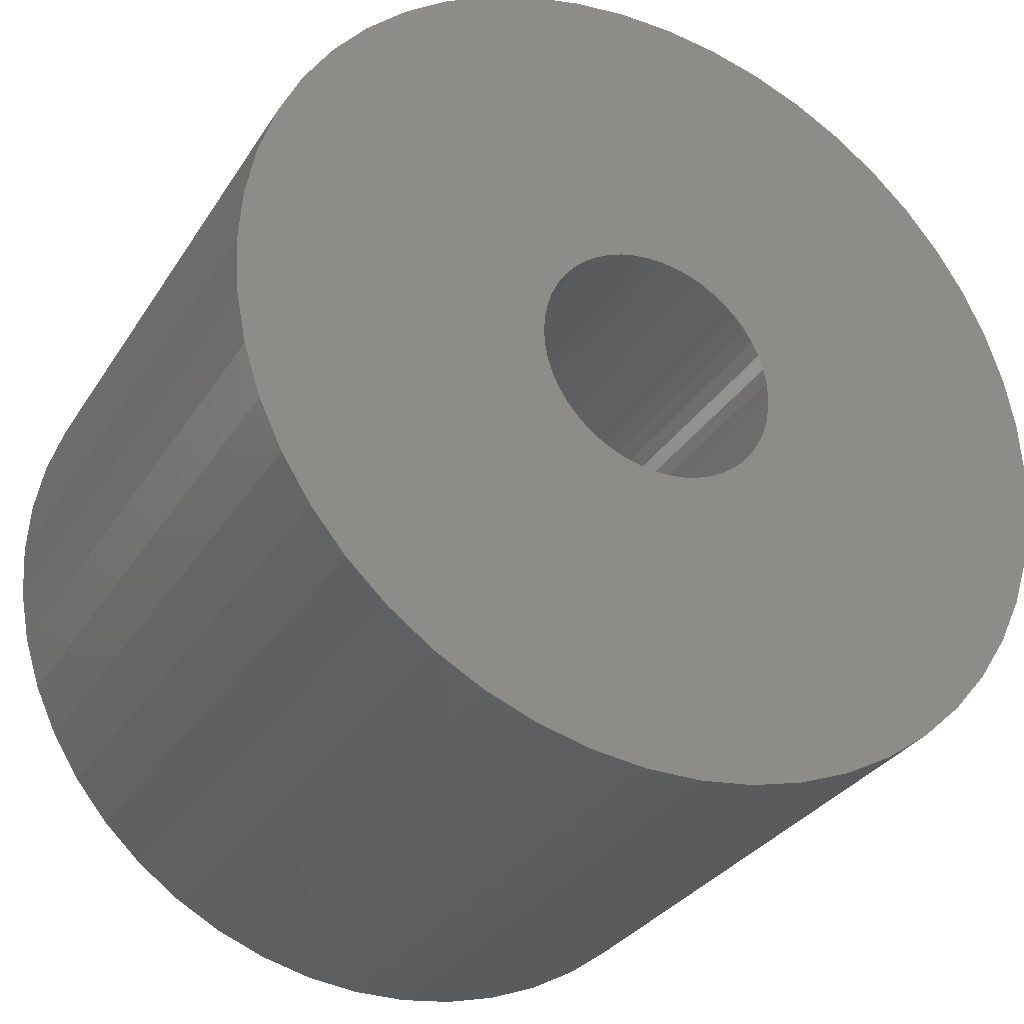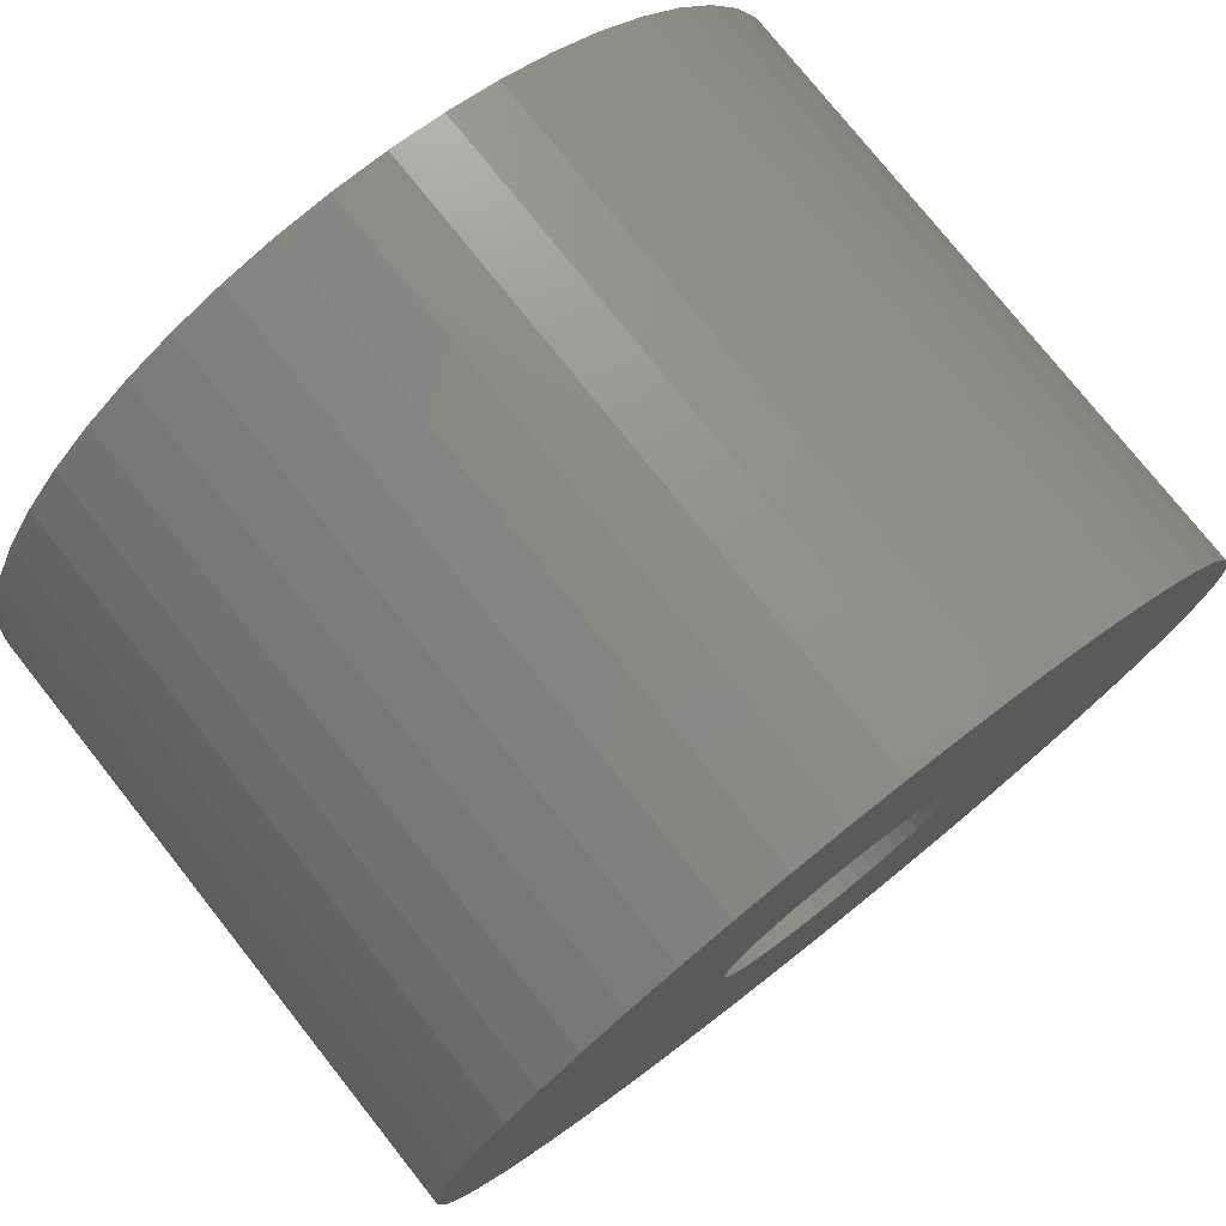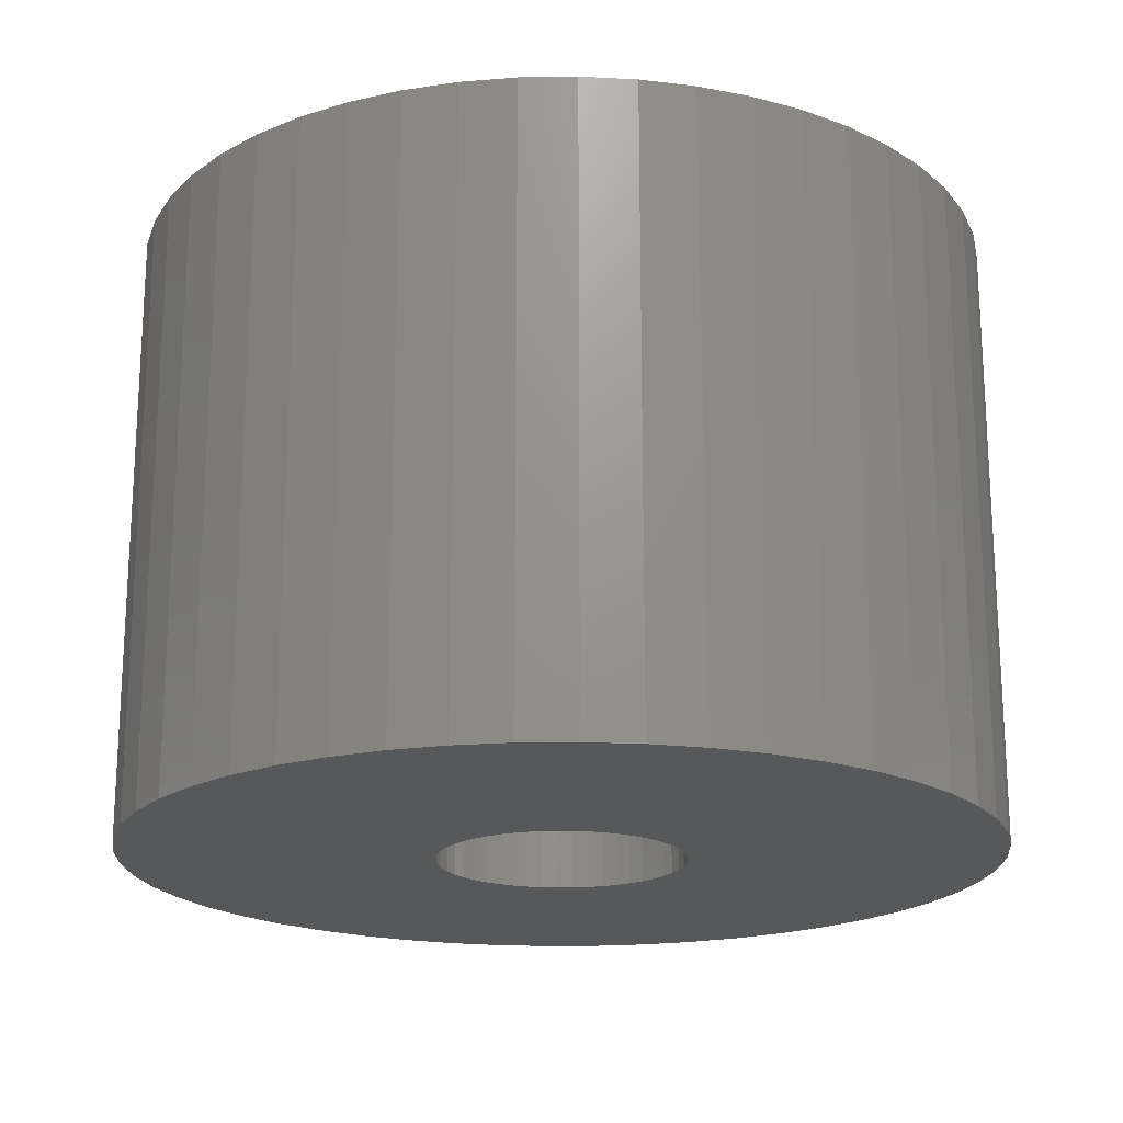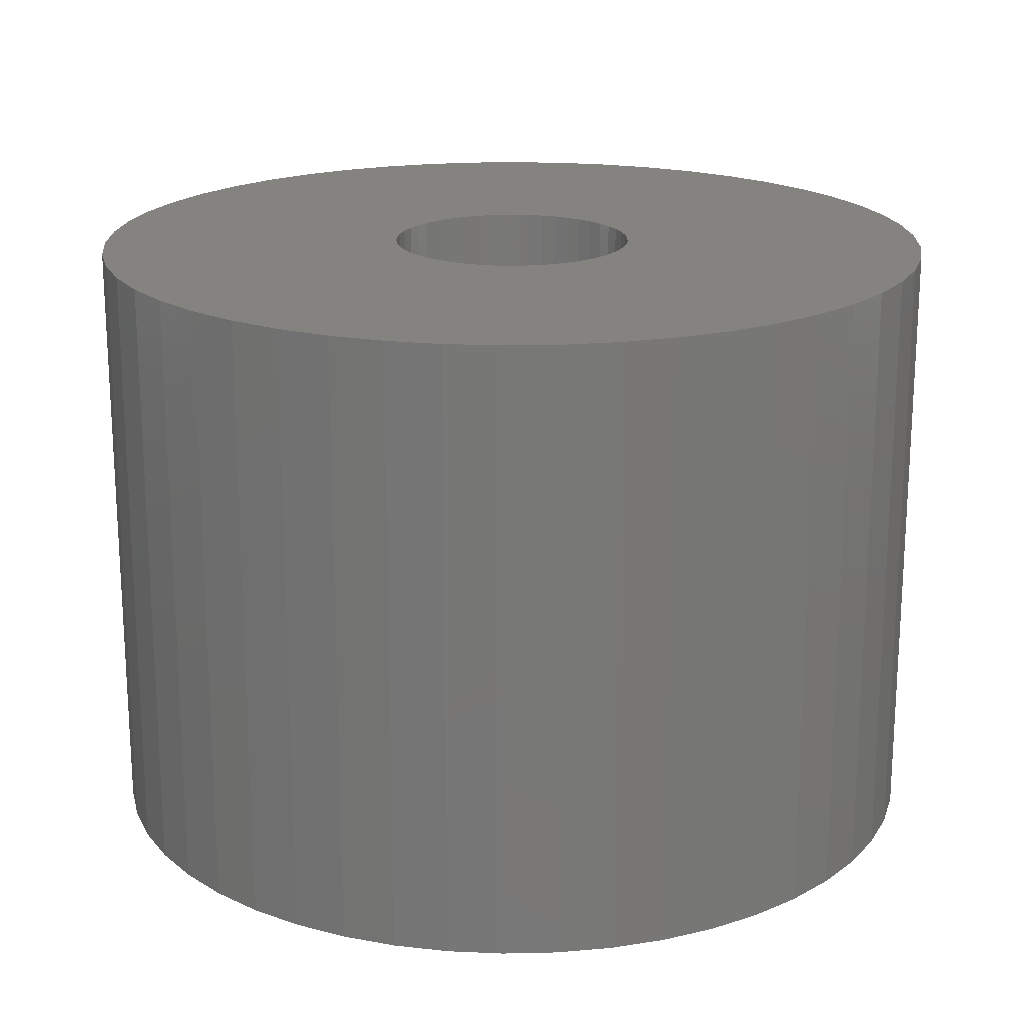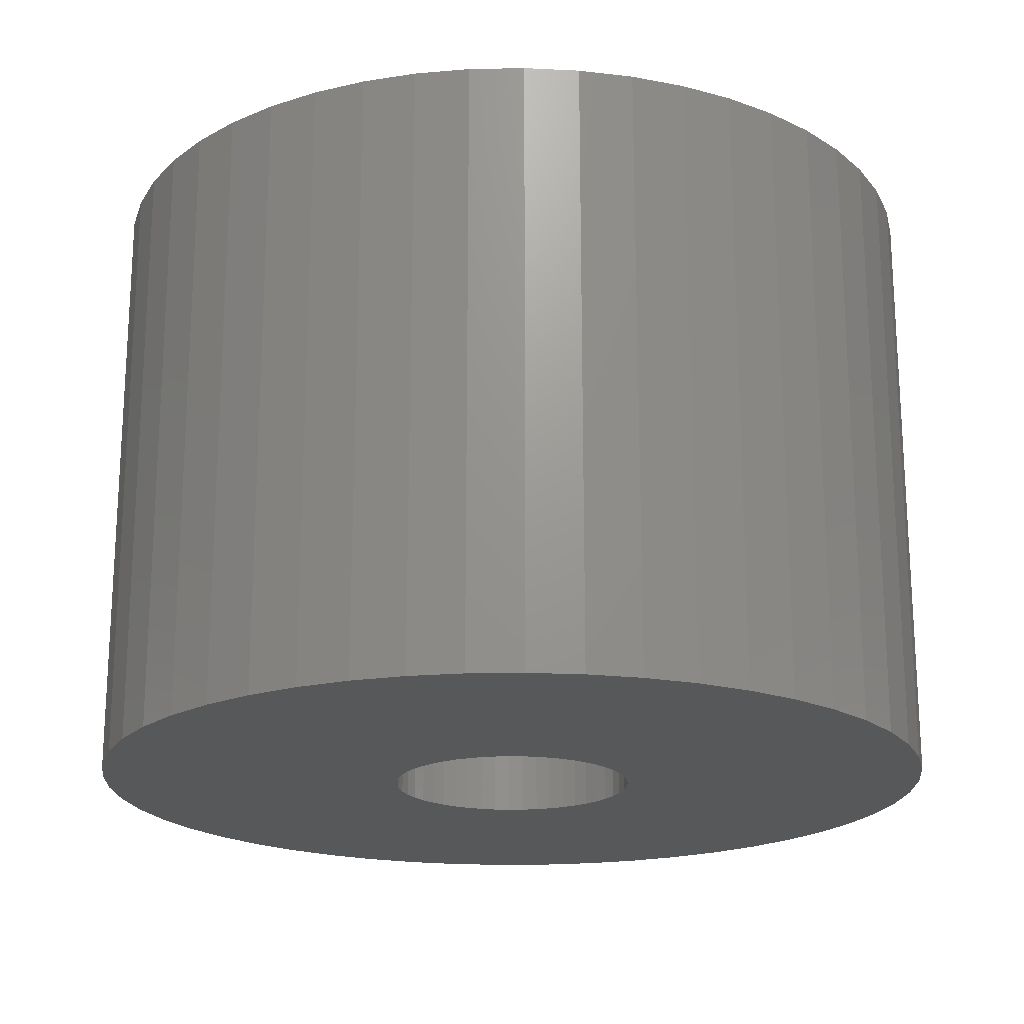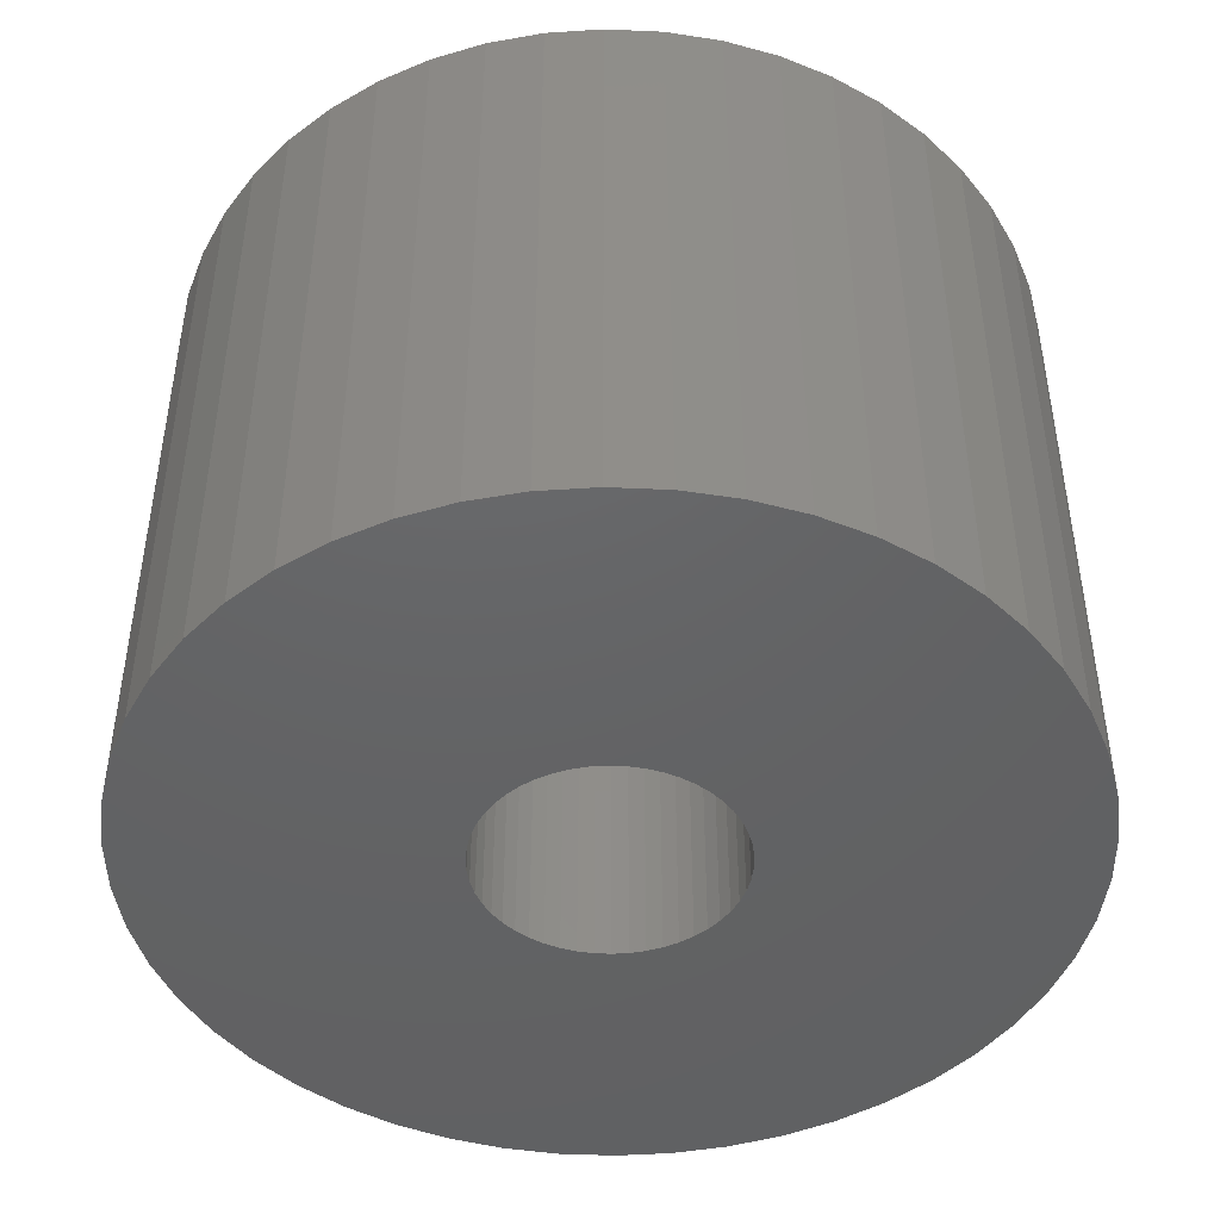
<metadata>
{"format":"stl","ext":"stl","renderer":"f3d","projection":"perspective","resolution":1024,"background":"white","views":[{"elev":-31.0,"azim":-27.0,"up":"+Y"},{"elev":76.7,"azim":-38.4,"up":"+Y"},{"elev":-19.4,"azim":80.8,"up":"+Z"},{"elev":19.2,"azim":98.4,"up":"+Z"},{"elev":-19.8,"azim":-84.4,"up":"+Z"},{"elev":-45.5,"azim":90.7,"up":"+Z"}]}
</metadata>
<code>
# stl→obj: 200 verts, 400 faces
v 17.5 0 12.5
v 17.36 2.193 -12.5
v 17.36 2.193 12.5
v 17.5 0 -12.5
v -17.5 0 -12.5
v -17.36 2.193 12.5
v -17.36 2.193 -12.5
v -17.5 0 12.5
v 1.099 17.47 -12.5
v -1.099 17.47 12.5
v 1.099 17.47 12.5
v -1.099 17.47 -12.5
v -1.099 -17.47 -12.5
v 1.099 -17.47 12.5
v -1.099 -17.47 12.5
v 1.099 -17.47 -12.5
v 12.76 11.98 -12.5
v 11.15 13.48 12.5
v 12.76 11.98 12.5
v 11.15 13.48 -12.5
v -11.15 13.48 -12.5
v -12.76 11.98 12.5
v -11.15 13.48 12.5
v -12.76 11.98 -12.5
v -5.408 16.64 -12.5
v -7.451 15.83 12.5
v -5.408 16.64 12.5
v -7.451 15.83 -12.5
v 16.27 6.442 12.5
v 15.34 8.431 -12.5
v 15.34 8.431 12.5
v 16.27 6.442 -12.5
v 16.95 4.352 -12.5
v 16.95 4.352 12.5
v 7.451 15.83 -12.5
v 5.408 16.64 12.5
v 7.451 15.83 12.5
v 5.408 16.64 -12.5
v 9.377 14.78 -12.5
v 9.377 14.78 12.5
v -16.27 6.442 -12.5
v -15.34 8.431 12.5
v -15.34 8.431 -12.5
v -16.27 6.442 12.5
v -16.95 4.352 -12.5
v -16.95 4.352 12.5
v -3.279 17.19 -12.5
v -3.279 17.19 12.5
v 3.279 -17.19 12.5
v 3.279 -17.19 -12.5
v 14.16 10.29 12.5
v 14.16 10.29 -12.5
v 3.279 17.19 12.5
v 3.279 17.19 -12.5
v -14.16 10.29 12.5
v -14.16 10.29 -12.5
v 5 0 12.5
v 4.961 0.6267 12.5
v 17.36 -2.193 12.5
v 4.843 1.243 12.5
v 4.961 -0.6267 12.5
v 4.649 1.841 12.5
v 16.95 -4.352 12.5
v 4.382 2.409 12.5
v 4.843 -1.243 12.5
v 4.045 2.939 12.5
v 16.27 -6.442 12.5
v 3.645 3.423 12.5
v 4.649 -1.841 12.5
v 3.187 3.853 12.5
v 15.34 -8.431 12.5
v 2.679 4.222 12.5
v 4.382 -2.409 12.5
v 2.129 4.524 12.5
v 14.16 -10.29 12.5
v 4.045 -2.939 12.5
v 1.545 4.755 12.5
v 0.9369 4.911 12.5
v 0.314 4.99 12.5
v -0.314 4.99 12.5
v -0.9369 4.911 12.5
v -1.545 4.755 12.5
v -2.129 4.524 12.5
v -2.679 4.222 12.5
v -9.377 14.78 12.5
v -3.187 3.853 12.5
v -3.645 3.423 12.5
v -4.045 2.939 12.5
v 12.76 -11.98 12.5
v 3.645 -3.423 12.5
v 11.15 -13.48 12.5
v 3.187 -3.853 12.5
v 9.377 -14.78 12.5
v 2.679 -4.222 12.5
v 7.451 -15.83 12.5
v 2.129 -4.524 12.5
v 5.408 -16.64 12.5
v 1.545 -4.755 12.5
v 0.9369 -4.911 12.5
v 0.314 -4.99 12.5
v -0.314 -4.99 12.5
v -0.9369 -4.911 12.5
v -3.279 -17.19 12.5
v -1.545 -4.755 12.5
v -5.408 -16.64 12.5
v -2.129 -4.524 12.5
v -7.451 -15.83 12.5
v -2.679 -4.222 12.5
v -9.377 -14.78 12.5
v -3.187 -3.853 12.5
v -11.15 -13.48 12.5
v -3.645 -3.423 12.5
v -12.76 -11.98 12.5
v -4.045 -2.939 12.5
v -14.16 -10.29 12.5
v -4.382 -2.409 12.5
v -15.34 -8.431 12.5
v -4.649 -1.841 12.5
v -16.27 -6.442 12.5
v -4.843 -1.243 12.5
v -16.95 -4.352 12.5
v -4.961 -0.6267 12.5
v -17.36 -2.193 12.5
v -5 0 12.5
v -4.382 2.409 12.5
v -4.649 1.841 12.5
v -4.843 1.243 12.5
v -4.961 0.6267 12.5
v -9.377 14.78 -12.5
v 17.36 -2.193 -12.5
v 16.95 -4.352 -12.5
v -12.76 -11.98 -12.5
v -11.15 -13.48 -12.5
v -15.34 -8.431 -12.5
v -16.27 -6.442 -12.5
v -14.16 -10.29 -12.5
v 5 0 -12.5
v 4.961 -0.6267 -12.5
v 4.843 -1.243 -12.5
v 16.27 -6.442 -12.5
v 4.961 0.6267 -12.5
v 4.649 -1.841 -12.5
v 15.34 -8.431 -12.5
v 4.382 -2.409 -12.5
v 14.16 -10.29 -12.5
v 4.843 1.243 -12.5
v 4.045 -2.939 -12.5
v 12.76 -11.98 -12.5
v 3.645 -3.423 -12.5
v 11.15 -13.48 -12.5
v 4.649 1.841 -12.5
v 3.187 -3.853 -12.5
v 9.377 -14.78 -12.5
v 2.679 -4.222 -12.5
v 7.451 -15.83 -12.5
v 4.382 2.409 -12.5
v 2.129 -4.524 -12.5
v 5.408 -16.64 -12.5
v 4.045 2.939 -12.5
v 1.545 -4.755 -12.5
v 0.9369 -4.911 -12.5
v 0.314 -4.99 -12.5
v -0.314 -4.99 -12.5
v -0.9369 -4.911 -12.5
v -3.279 -17.19 -12.5
v -1.545 -4.755 -12.5
v -5.408 -16.64 -12.5
v -2.129 -4.524 -12.5
v -7.451 -15.83 -12.5
v -2.679 -4.222 -12.5
v -9.377 -14.78 -12.5
v -3.187 -3.853 -12.5
v -3.645 -3.423 -12.5
v -4.045 -2.939 -12.5
v 3.645 3.423 -12.5
v 3.187 3.853 -12.5
v 2.679 4.222 -12.5
v 2.129 4.524 -12.5
v 1.545 4.755 -12.5
v 0.9369 4.911 -12.5
v 0.314 4.99 -12.5
v -0.314 4.99 -12.5
v -0.9369 4.911 -12.5
v -1.545 4.755 -12.5
v -2.129 4.524 -12.5
v -2.679 4.222 -12.5
v -3.187 3.853 -12.5
v -3.645 3.423 -12.5
v -4.045 2.939 -12.5
v -4.382 2.409 -12.5
v -4.649 1.841 -12.5
v -4.843 1.243 -12.5
v -4.961 0.6267 -12.5
v -5 0 -12.5
v -4.382 -2.409 -12.5
v -4.649 -1.841 -12.5
v -4.843 -1.243 -12.5
v -16.95 -4.352 -12.5
v -4.961 -0.6267 -12.5
v -17.36 -2.193 -12.5
f 1 2 3
f 2 1 4
f 5 6 7
f 6 5 8
f 9 10 11
f 10 9 12
f 13 14 15
f 14 13 16
f 17 18 19
f 18 17 20
f 21 22 23
f 22 21 24
f 25 26 27
f 26 25 28
f 29 30 31
f 30 29 32
f 3 33 34
f 33 3 2
f 35 36 37
f 36 35 38
f 39 37 40
f 37 39 35
f 41 42 43
f 42 41 44
f 45 44 41
f 44 45 46
f 47 27 48
f 27 47 25
f 16 49 14
f 49 16 50
f 34 32 29
f 32 34 33
f 51 17 19
f 17 51 52
f 31 52 51
f 52 31 30
f 38 53 36
f 53 38 54
f 54 11 53
f 11 54 9
f 20 40 18
f 40 20 39
f 43 55 56
f 55 43 42
f 56 22 24
f 22 56 55
f 7 46 45
f 46 7 6
f 57 1 3
f 58 3 34
f 1 57 59
f 60 34 29
f 61 59 57
f 62 29 31
f 59 61 63
f 64 31 51
f 65 63 61
f 66 51 19
f 63 65 67
f 68 19 18
f 69 67 65
f 70 18 40
f 67 69 71
f 72 40 37
f 73 71 69
f 74 37 36
f 71 73 75
f 76 75 73
f 3 58 57
f 34 60 58
f 29 62 60
f 31 64 62
f 51 66 64
f 19 68 66
f 77 36 53
f 18 70 68
f 40 72 70
f 37 74 72
f 36 77 74
f 78 53 11
f 53 78 77
f 11 79 78
f 11 80 79
f 10 80 11
f 80 10 81
f 48 81 10
f 81 48 82
f 27 82 48
f 82 27 83
f 26 83 27
f 83 26 84
f 85 84 26
f 84 85 86
f 23 86 85
f 86 23 87
f 22 87 23
f 55 88 22
f 87 22 88
f 75 76 89
f 90 89 76
f 89 90 91
f 92 91 90
f 91 92 93
f 94 93 92
f 93 94 95
f 96 95 94
f 95 96 97
f 98 97 96
f 97 98 49
f 99 49 98
f 49 99 14
f 100 14 99
f 101 14 100
f 15 101 102
f 101 15 14
f 103 102 104
f 105 104 106
f 107 106 108
f 109 108 110
f 102 103 15
f 111 110 112
f 113 112 114
f 115 114 116
f 117 116 118
f 119 118 120
f 121 120 122
f 104 105 103
f 123 122 124
f 88 55 125
f 42 125 55
f 106 107 105
f 125 42 126
f 108 109 107
f 44 126 42
f 110 111 109
f 126 44 127
f 112 113 111
f 46 127 44
f 114 115 113
f 127 46 128
f 116 117 115
f 6 128 46
f 118 119 117
f 128 6 124
f 120 121 119
f 8 124 6
f 122 123 121
f 124 8 123
f 28 85 26
f 85 28 129
f 129 23 85
f 23 129 21
f 12 48 10
f 48 12 47
f 59 4 1
f 4 59 130
f 63 130 59
f 130 63 131
f 132 111 113
f 111 132 133
f 134 119 135
f 119 134 117
f 136 117 134
f 117 136 115
f 137 4 130
f 138 130 131
f 4 137 2
f 139 131 140
f 141 2 137
f 142 140 143
f 2 141 33
f 144 143 145
f 146 33 141
f 147 145 148
f 33 146 32
f 149 148 150
f 151 32 146
f 152 150 153
f 32 151 30
f 154 153 155
f 156 30 151
f 157 155 158
f 30 156 52
f 159 52 156
f 130 138 137
f 131 139 138
f 140 142 139
f 143 144 142
f 145 147 144
f 148 149 147
f 160 158 50
f 150 152 149
f 153 154 152
f 155 157 154
f 158 160 157
f 161 50 16
f 50 161 160
f 16 162 161
f 16 163 162
f 13 163 16
f 163 13 164
f 165 164 13
f 164 165 166
f 167 166 165
f 166 167 168
f 169 168 167
f 168 169 170
f 171 170 169
f 170 171 172
f 133 172 171
f 172 133 173
f 132 173 133
f 136 174 132
f 173 132 174
f 52 159 17
f 175 17 159
f 17 175 20
f 176 20 175
f 20 176 39
f 177 39 176
f 39 177 35
f 178 35 177
f 35 178 38
f 179 38 178
f 38 179 54
f 180 54 179
f 54 180 9
f 181 9 180
f 182 9 181
f 12 182 183
f 182 12 9
f 47 183 184
f 25 184 185
f 28 185 186
f 129 186 187
f 183 47 12
f 21 187 188
f 24 188 189
f 56 189 190
f 43 190 191
f 41 191 192
f 45 192 193
f 184 25 47
f 7 193 194
f 174 136 195
f 134 195 136
f 185 28 25
f 195 134 196
f 186 129 28
f 135 196 134
f 187 21 129
f 196 135 197
f 188 24 21
f 198 197 135
f 189 56 24
f 197 198 199
f 190 43 56
f 200 199 198
f 191 41 43
f 199 200 194
f 192 45 41
f 5 194 200
f 193 7 45
f 194 5 7
f 155 93 95
f 93 155 153
f 71 140 67
f 140 71 143
f 132 115 136
f 115 132 113
f 135 121 198
f 121 135 119
f 150 89 91
f 89 150 148
f 158 95 97
f 95 158 155
f 50 97 49
f 97 50 158
f 75 143 71
f 143 75 145
f 89 145 75
f 145 89 148
f 67 131 63
f 131 67 140
f 169 105 107
f 105 169 167
f 167 103 105
f 103 167 165
f 198 123 200
f 123 198 121
f 200 8 5
f 8 200 123
f 153 91 93
f 91 153 150
f 165 15 103
f 15 165 13
f 171 107 109
f 107 171 169
f 133 109 111
f 109 133 171
f 127 191 126
f 191 127 192
f 156 66 159
f 66 156 64
f 180 77 78
f 77 180 179
f 179 74 77
f 74 179 178
f 185 82 83
f 82 185 184
f 126 190 125
f 190 126 191
f 139 61 138
f 61 139 65
f 176 68 70
f 68 176 175
f 178 72 74
f 72 178 177
f 128 192 127
f 192 128 193
f 88 188 87
f 188 88 189
f 184 81 82
f 81 184 183
f 188 86 87
f 86 188 187
f 137 58 141
f 58 137 57
f 172 112 110
f 112 172 173
f 154 96 94
f 96 154 157
f 159 68 175
f 68 159 66
f 182 79 80
f 79 182 181
f 177 70 72
f 70 177 176
f 124 193 128
f 193 124 194
f 125 189 88
f 189 125 190
f 183 80 81
f 80 183 182
f 187 84 86
f 84 187 186
f 186 83 84
f 83 186 185
f 149 76 147
f 76 149 90
f 162 101 100
f 101 162 163
f 118 197 120
f 197 118 196
f 112 174 114
f 174 112 173
f 161 100 99
f 100 161 162
f 151 64 156
f 64 151 62
f 146 62 151
f 62 146 60
f 141 60 146
f 60 141 58
f 181 78 79
f 78 181 180
f 138 57 137
f 57 138 61
f 144 69 142
f 69 144 73
f 142 65 139
f 65 142 69
f 166 106 104
f 106 166 168
f 164 104 102
f 104 164 166
f 157 98 96
f 98 157 160
f 160 99 98
f 99 160 161
f 149 92 90
f 92 149 152
f 147 73 144
f 73 147 76
f 168 108 106
f 108 168 170
f 163 102 101
f 102 163 164
f 120 199 122
f 199 120 197
f 122 194 124
f 194 122 199
f 114 195 116
f 195 114 174
f 116 196 118
f 196 116 195
f 152 94 92
f 94 152 154
f 170 110 108
f 110 170 172

</code>
